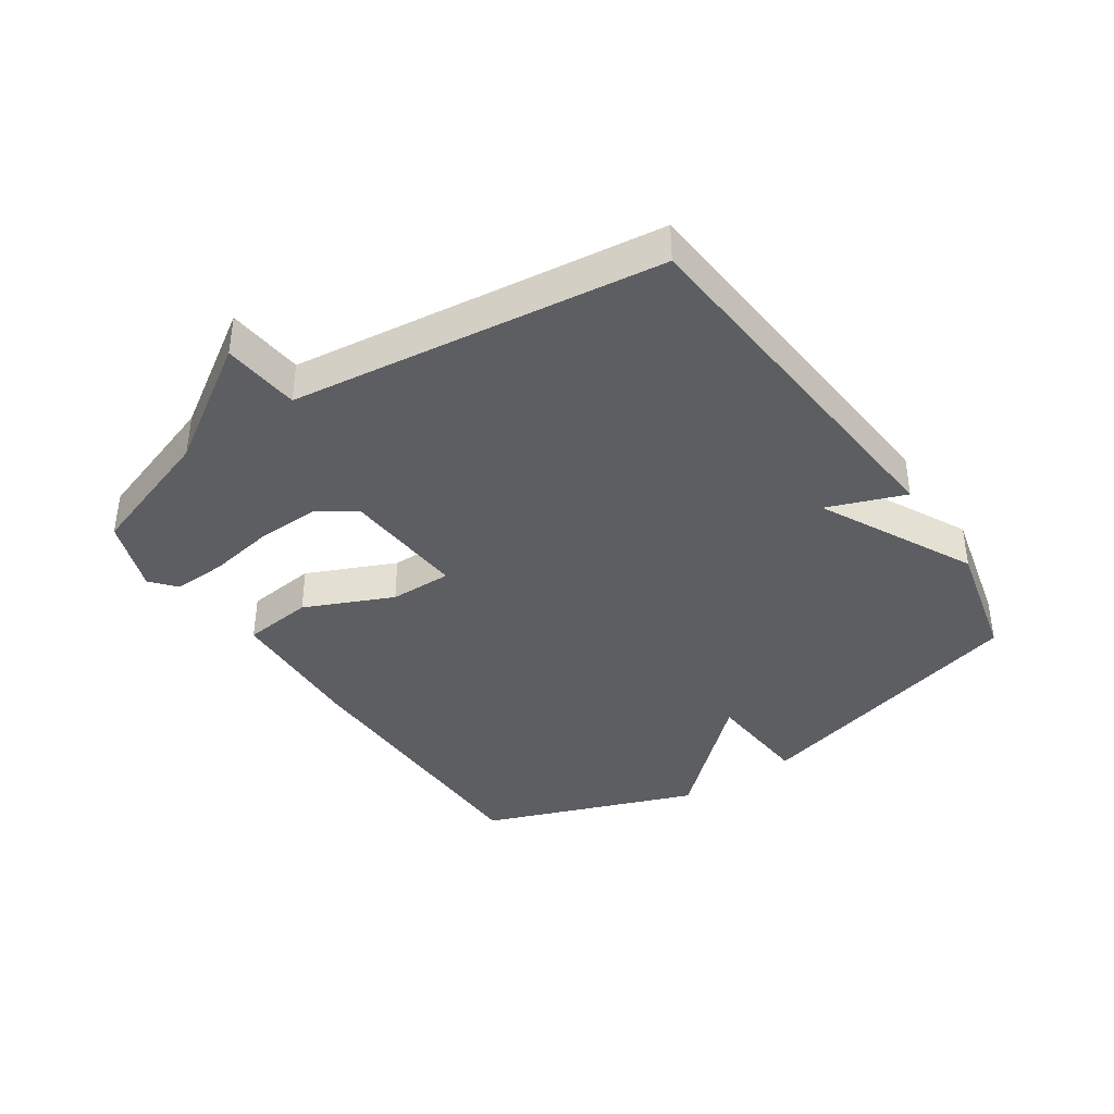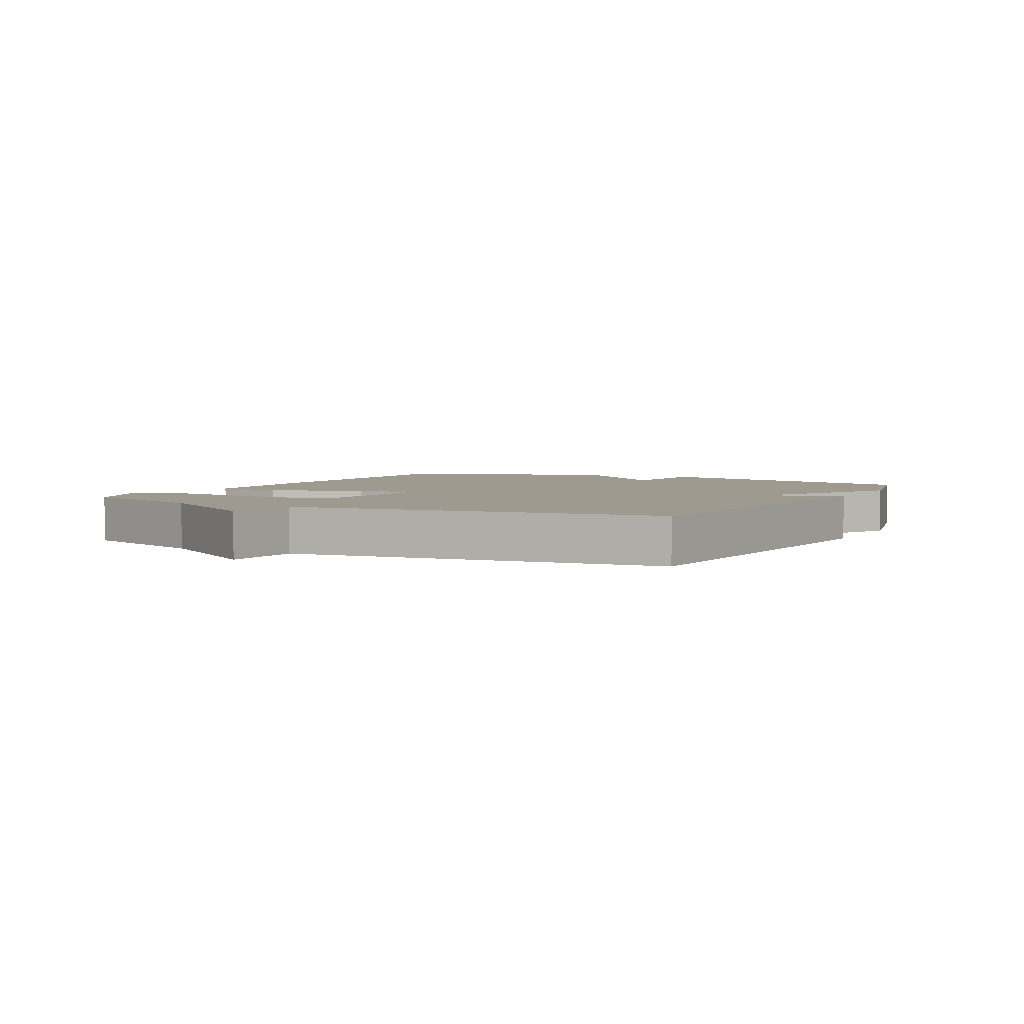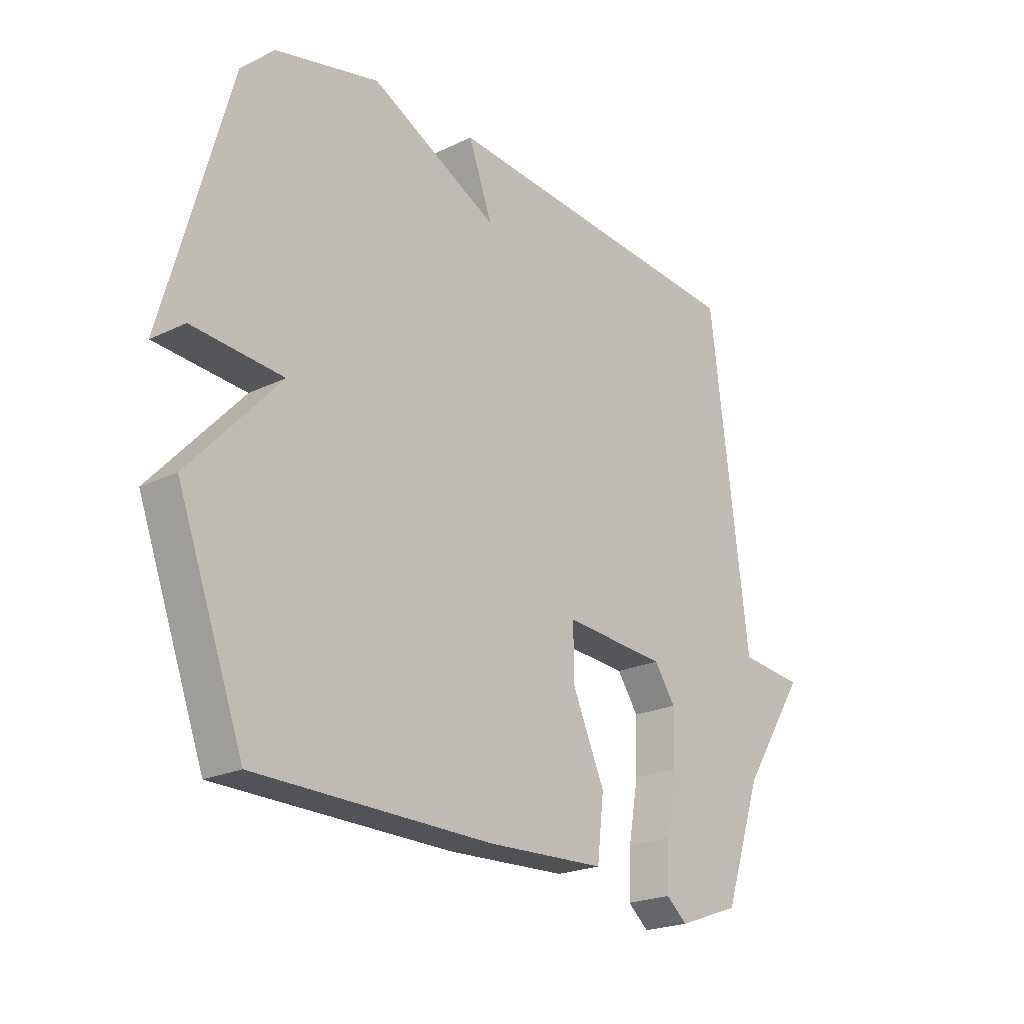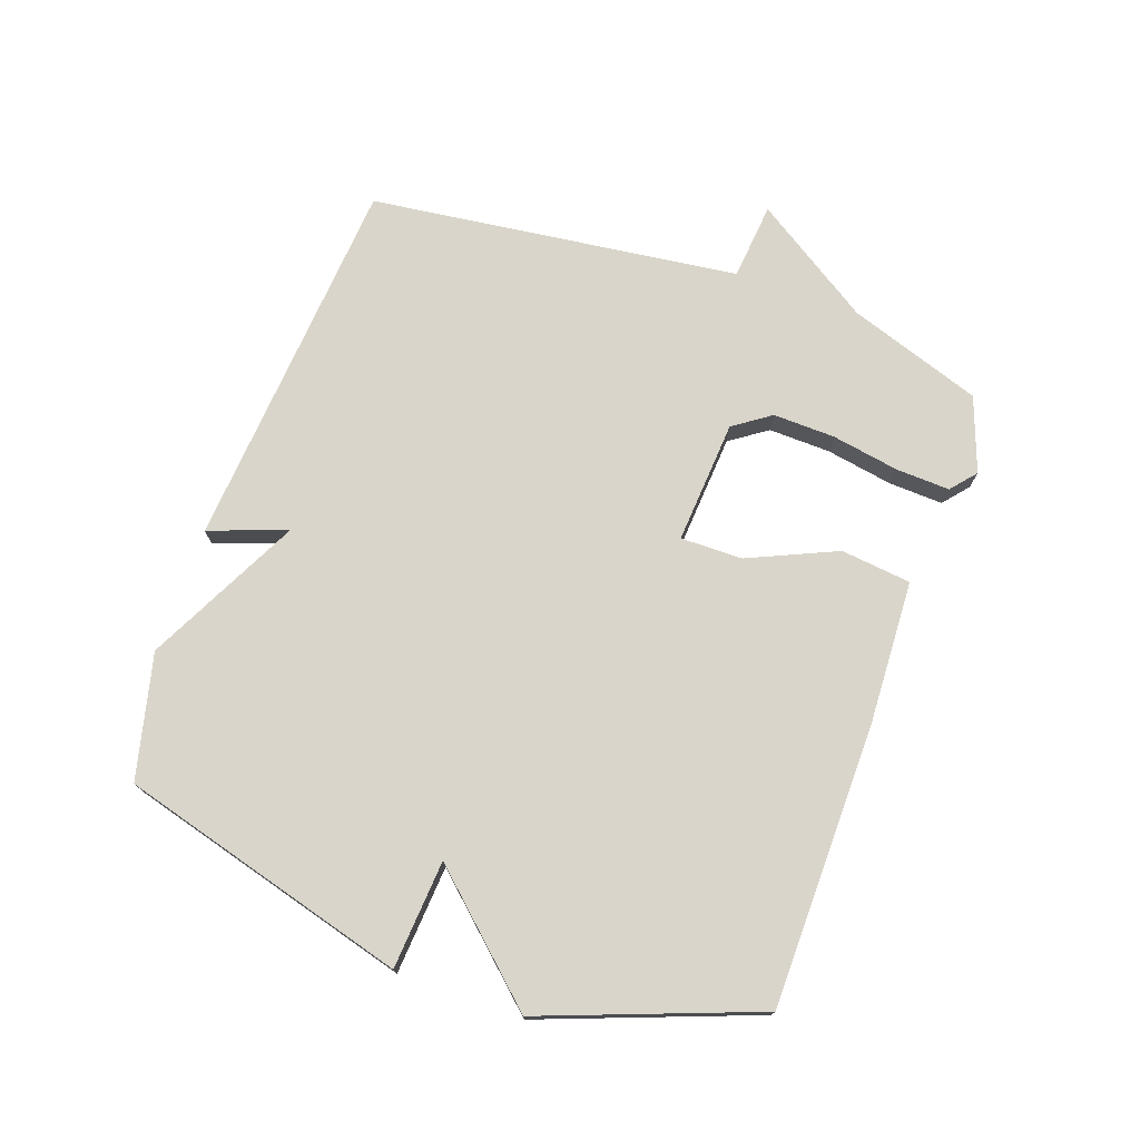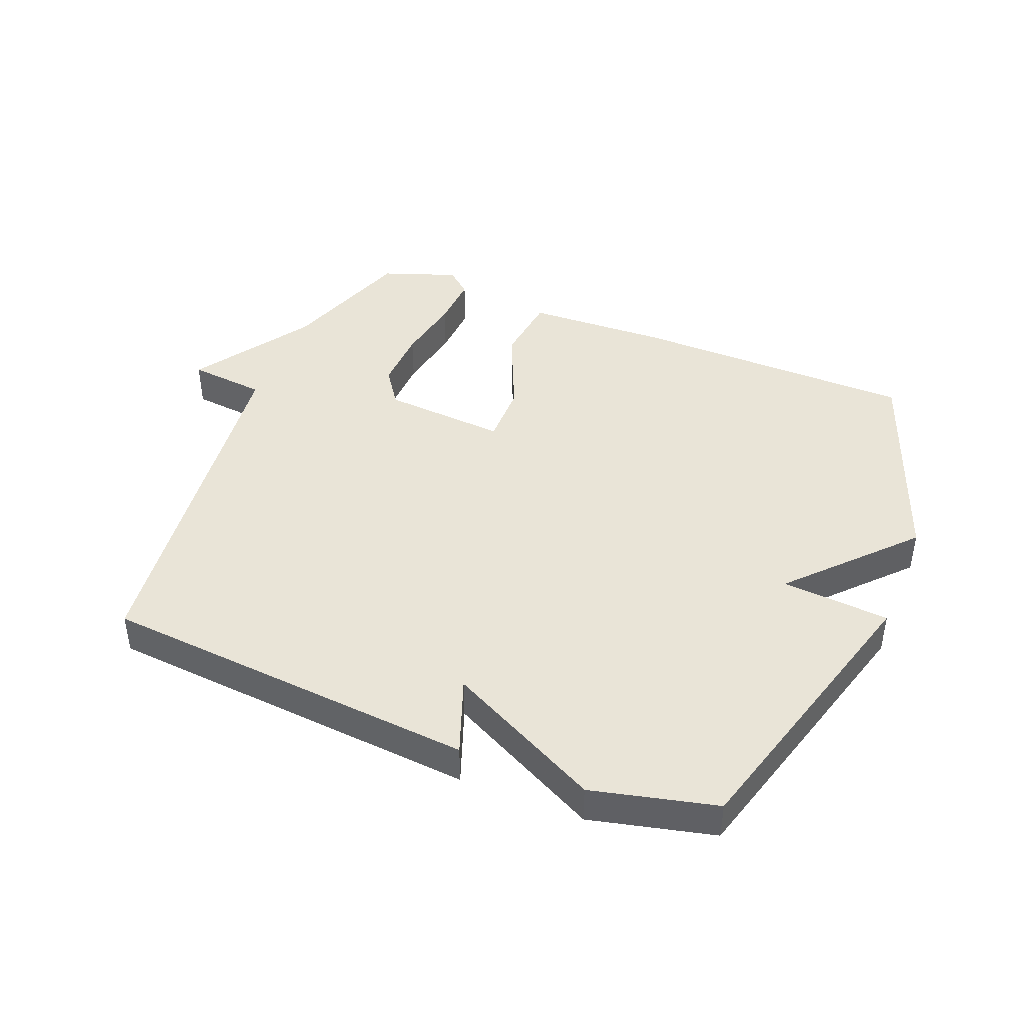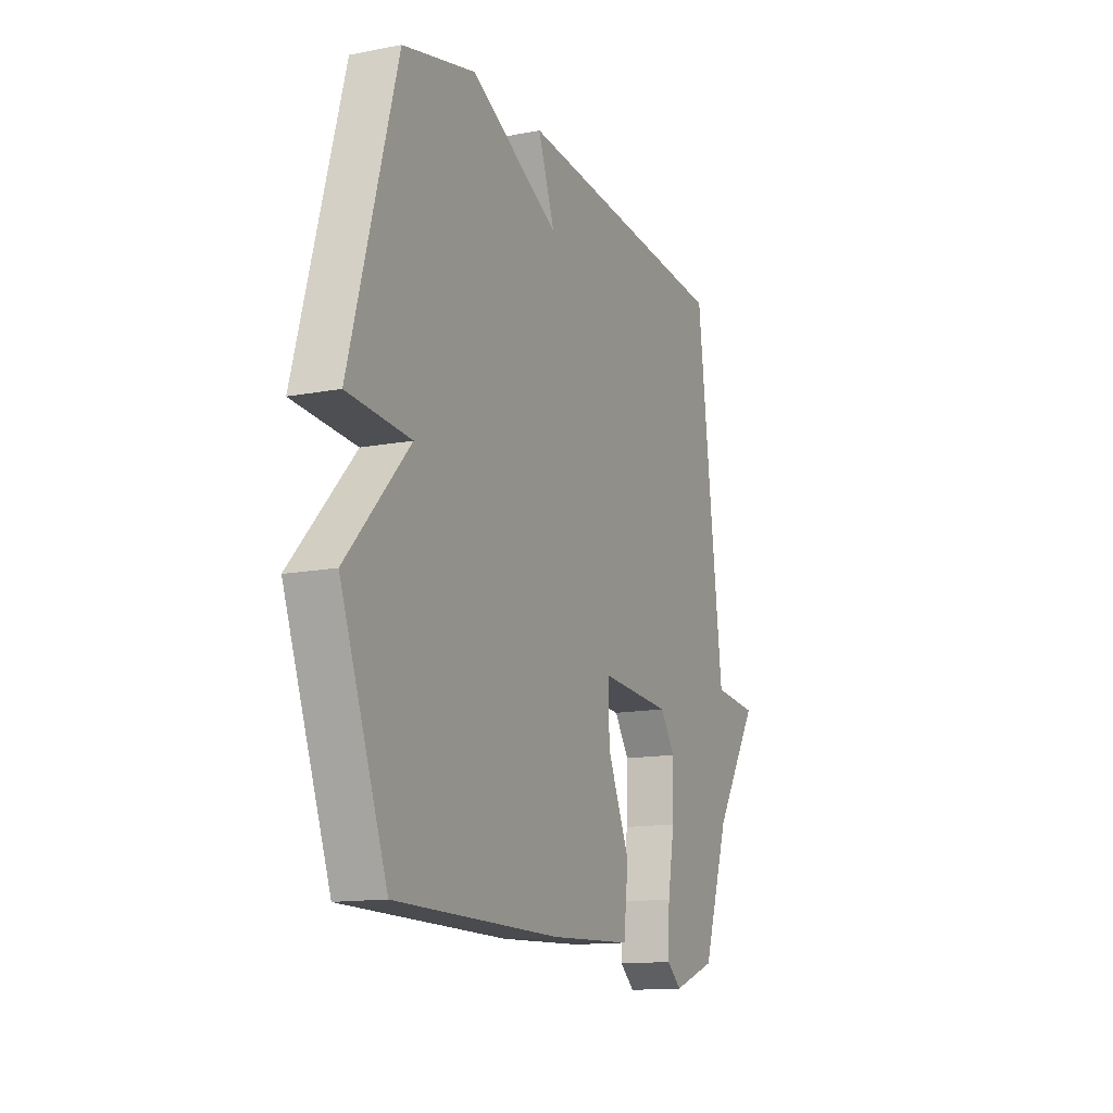
<metadata>
{"format":"obj","ext":"obj","renderer":"f3d","projection":"perspective","resolution":1024,"background":"white","views":[{"elev":-39.1,"azim":-56.0,"up":"+Y"},{"elev":3.6,"azim":-62.0,"up":"+Y"},{"elev":-22.0,"azim":130.3,"up":"+Z"},{"elev":74.3,"azim":109.4,"up":"+Y"},{"elev":43.2,"azim":22.1,"up":"+Y"},{"elev":-13.5,"azim":113.6,"up":"+Z"}]}
</metadata>
<code>
v 0.5 0.07 0.5
v 0.627 0.07 0.041
v 0.455 0.07 0.028
v 0.627 0.07 -0.159
v 0.5 0.07 -0.5
v 0.048 0.07 -0.505
v -0.179 0.07 -0.495
v -0.192 0.07 -0.383
v -0.13 0.07 -0.243
v -0.129 0.07 -0.144
v -0.326 0.07 -0.158
v -0.367 0.07 -0.217
v -0.364 0.07 -0.316
v -0.345 0.07 -0.423
v -0.341 0.07 -0.509
v -0.381 0.07 -0.543
v -0.5 0.07 -0.5
v -0.573 0.07 -0.288
v -0.696 0.07 -0.1
v -0.573 0.07 -0.088
v -0.5 0.07 0.5
v 0.102 0.07 0.548
v 0.056 0.07 0.424
v 0.302 0.07 0.548
v 0.5 0 0.5
v 0.627 0 0.041
v 0.455 0 0.028
v 0.627 0 -0.159
v 0.5 0 -0.5
v 0.048 0 -0.505
v -0.179 0 -0.495
v -0.192 0 -0.383
v -0.13 0 -0.243
v -0.129 0 -0.144
v -0.326 0 -0.158
v -0.367 0 -0.217
v -0.364 0 -0.316
v -0.345 0 -0.423
v -0.341 0 -0.509
v -0.381 0 -0.543
v -0.5 0 -0.5
v -0.573 0 -0.288
v -0.696 0 -0.1
v -0.573 0 -0.088
v -0.5 0 0.5
v 0.102 0 0.548
v 0.056 0 0.424
v 0.302 0 0.548
f 1 2 3
f 24 1 3
f 23 24 3
f 20 21 22 23
f 20 23 3 4
f 18 19 20
f 17 18 20
f 16 17 20
f 15 16 20
f 14 15 20
f 13 14 20
f 12 13 20
f 11 12 20
f 10 11 20
f 10 20 4
f 4 5 6
f 10 4 6
f 9 10 6
f 6 7 8 9
f 27 26 25
f 27 25 48
f 27 48 47
f 47 46 45 44
f 28 27 47 44
f 44 43 42
f 44 42 41
f 44 41 40
f 44 40 39
f 44 39 38
f 44 38 37
f 44 37 36
f 44 36 35
f 44 35 34
f 28 44 34
f 30 29 28
f 30 28 34
f 30 34 33
f 33 32 31 30
f 1 25 26 2
f 2 26 27 3
f 3 27 28 4
f 4 28 29 5
f 5 29 30 6
f 6 30 31 7
f 7 31 32 8
f 8 32 33 9
f 9 33 34 10
f 10 34 35 11
f 11 35 36 12
f 12 36 37 13
f 13 37 38 14
f 14 38 39 15
f 15 39 40 16
f 16 40 41 17
f 17 41 42 18
f 18 42 43 19
f 19 43 44 20
f 20 44 45 21
f 21 45 46 22
f 22 46 47 23
f 23 47 48 24
f 24 48 25 1

</code>
